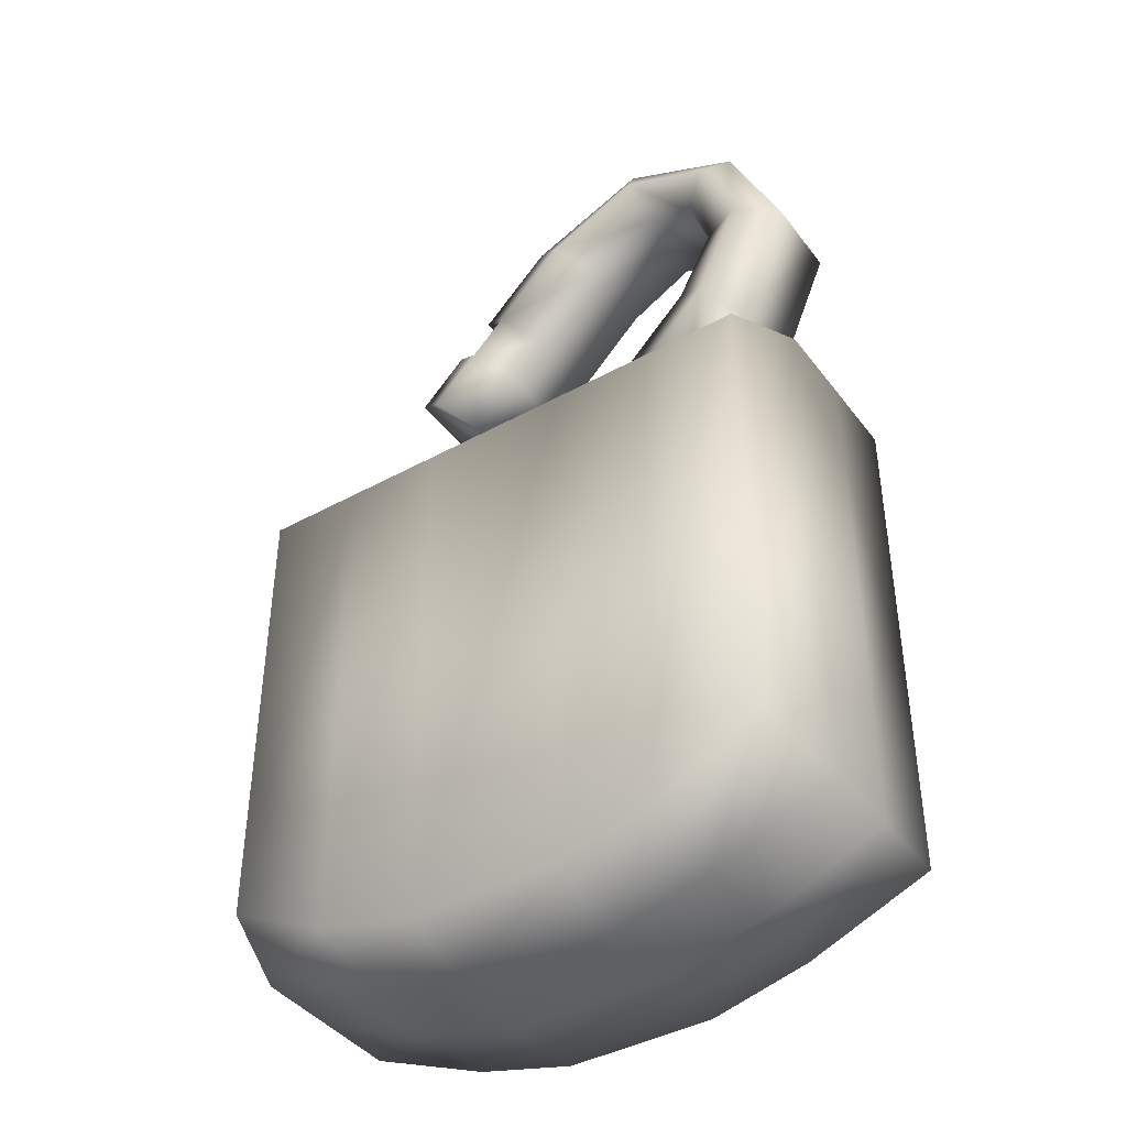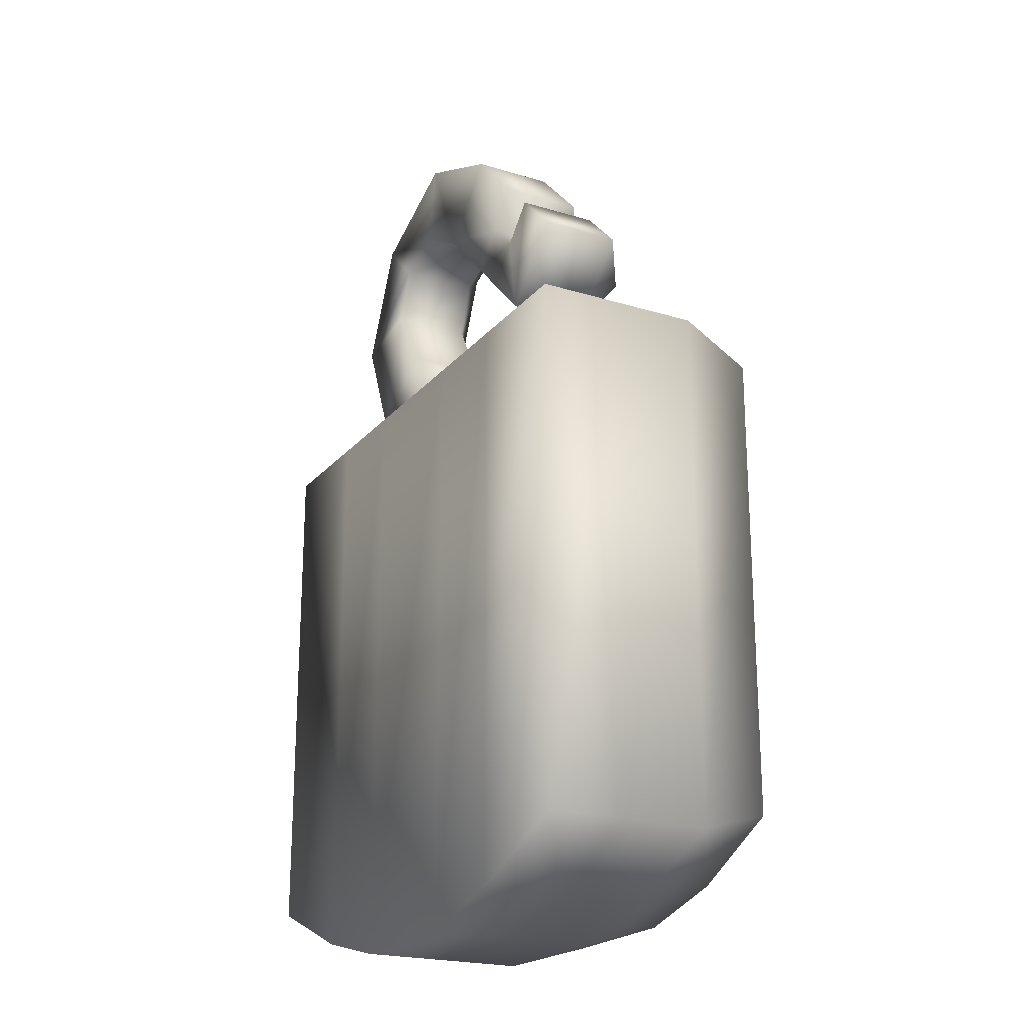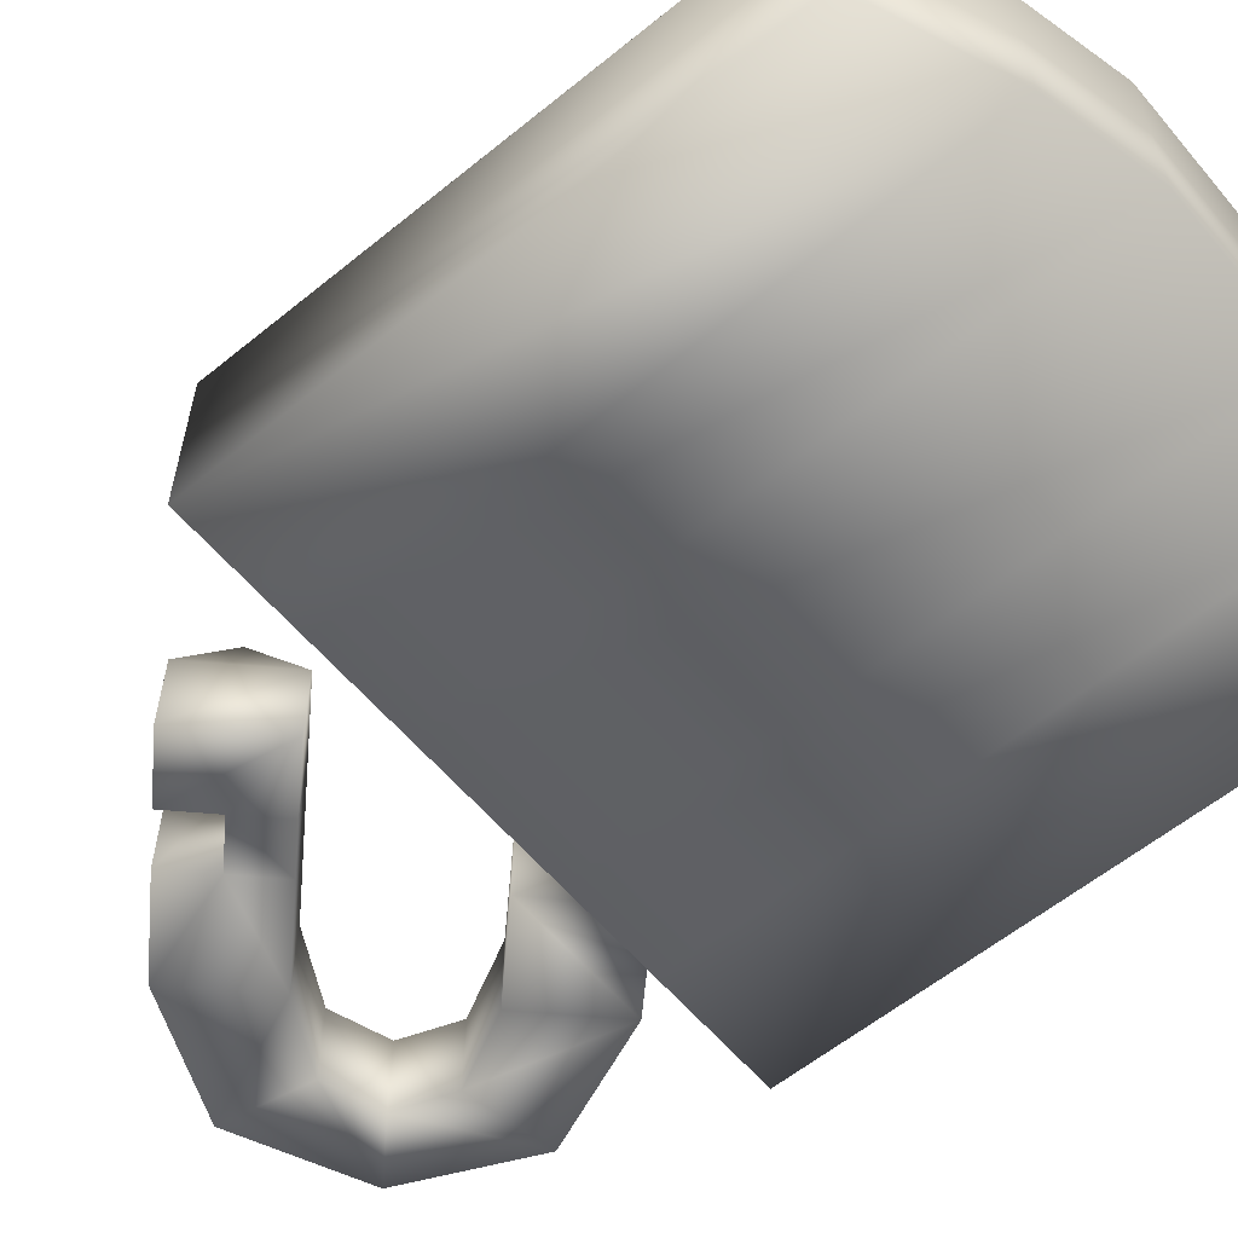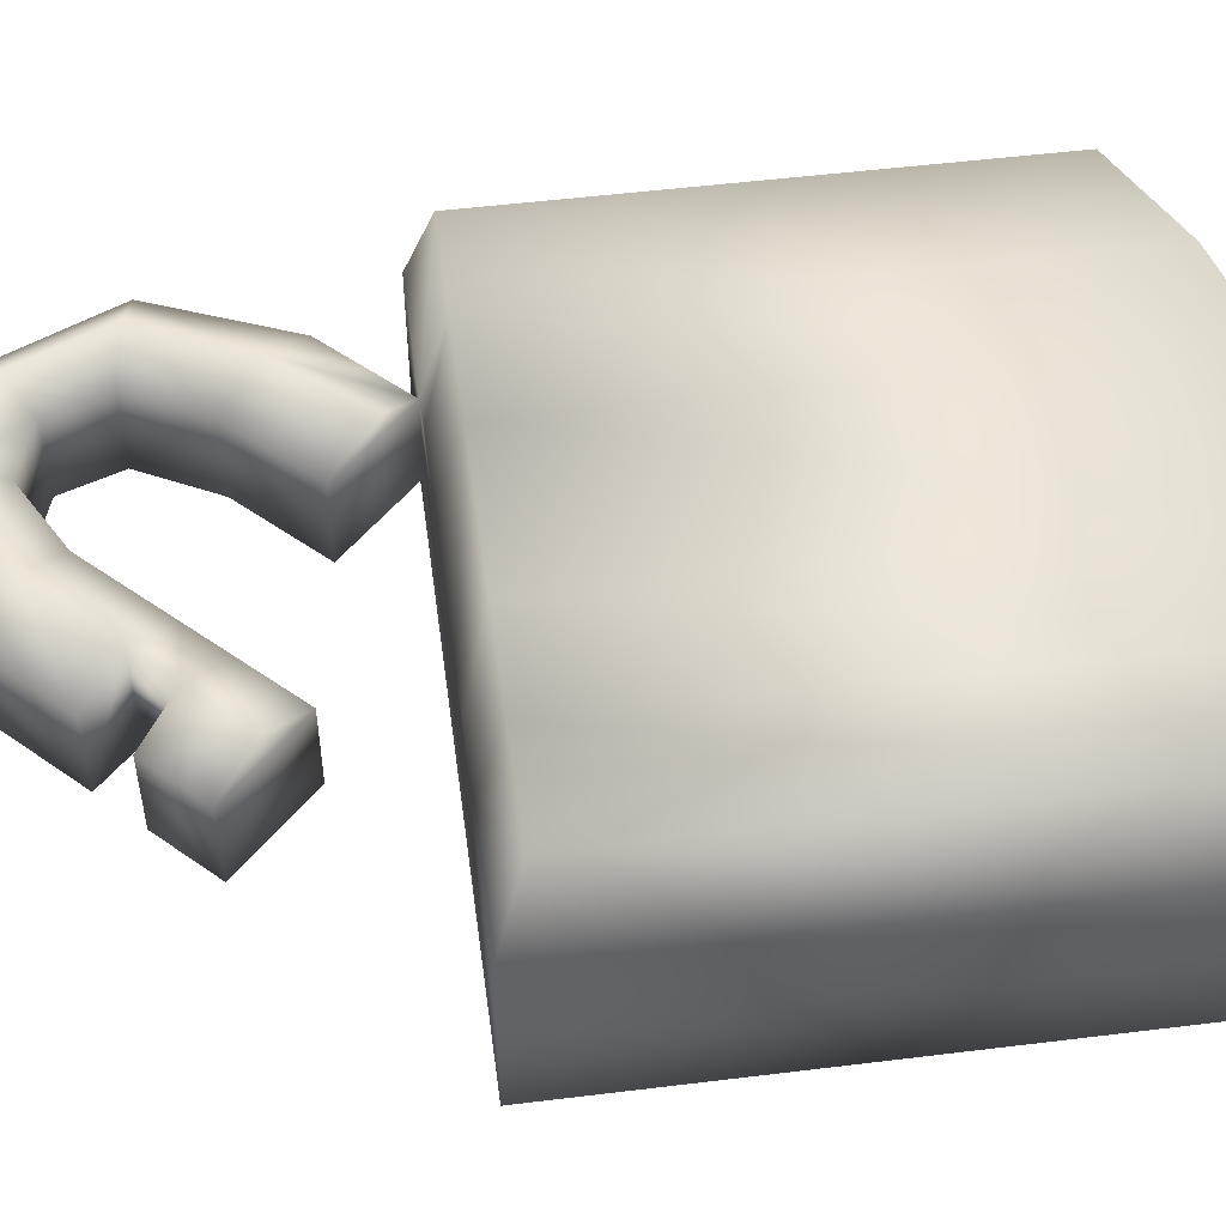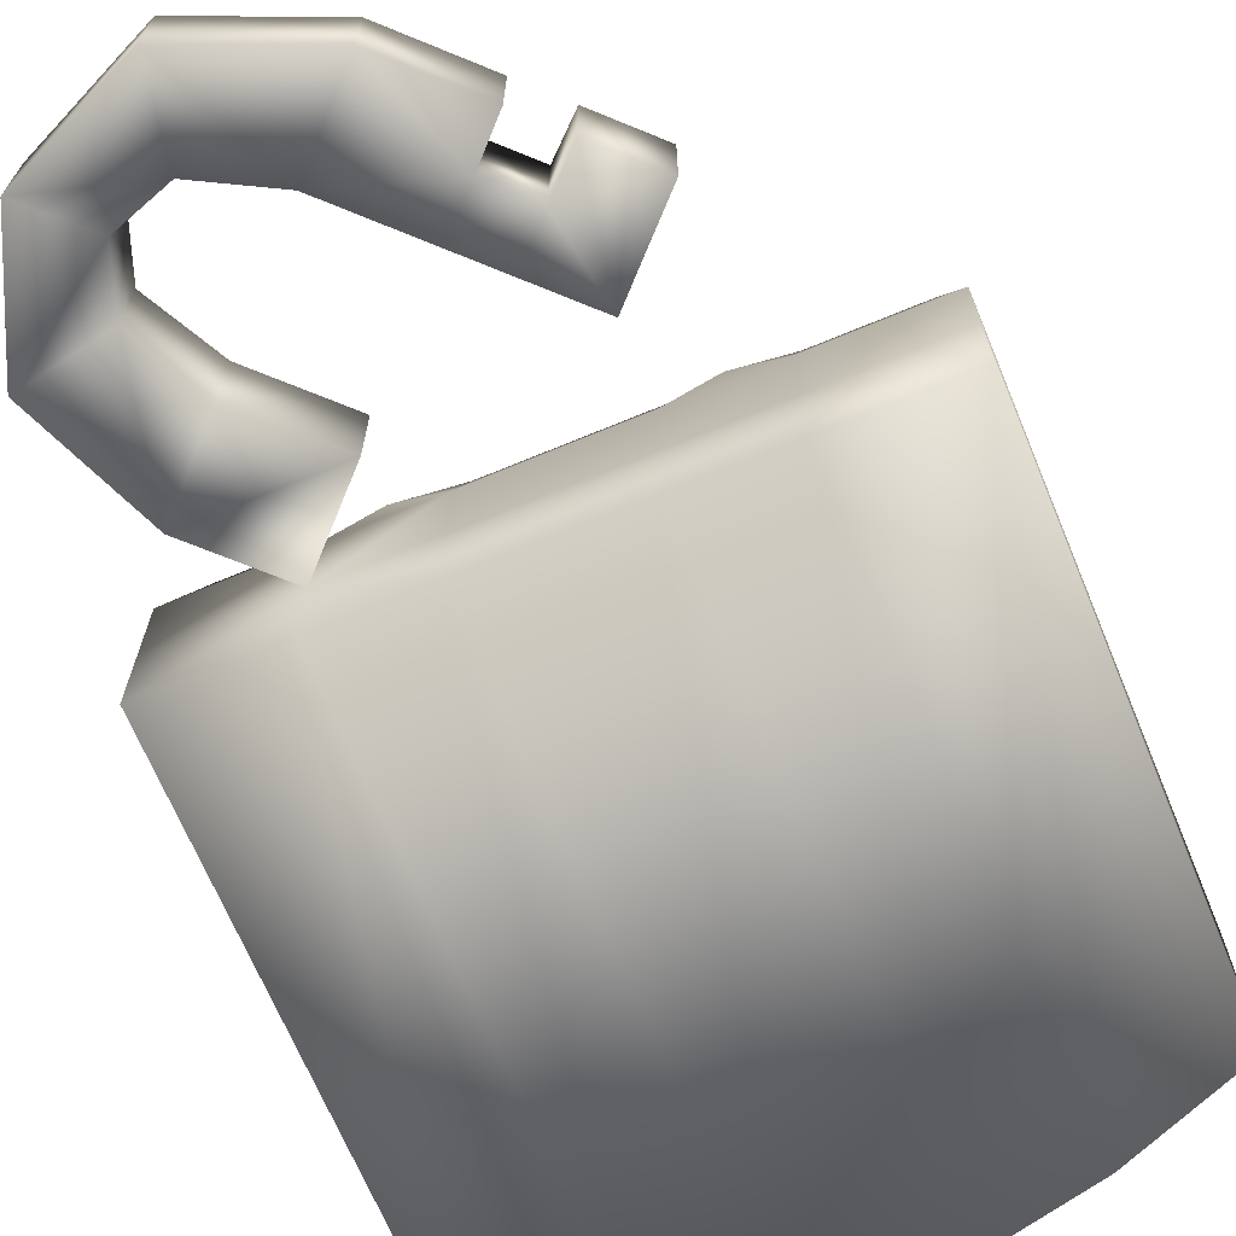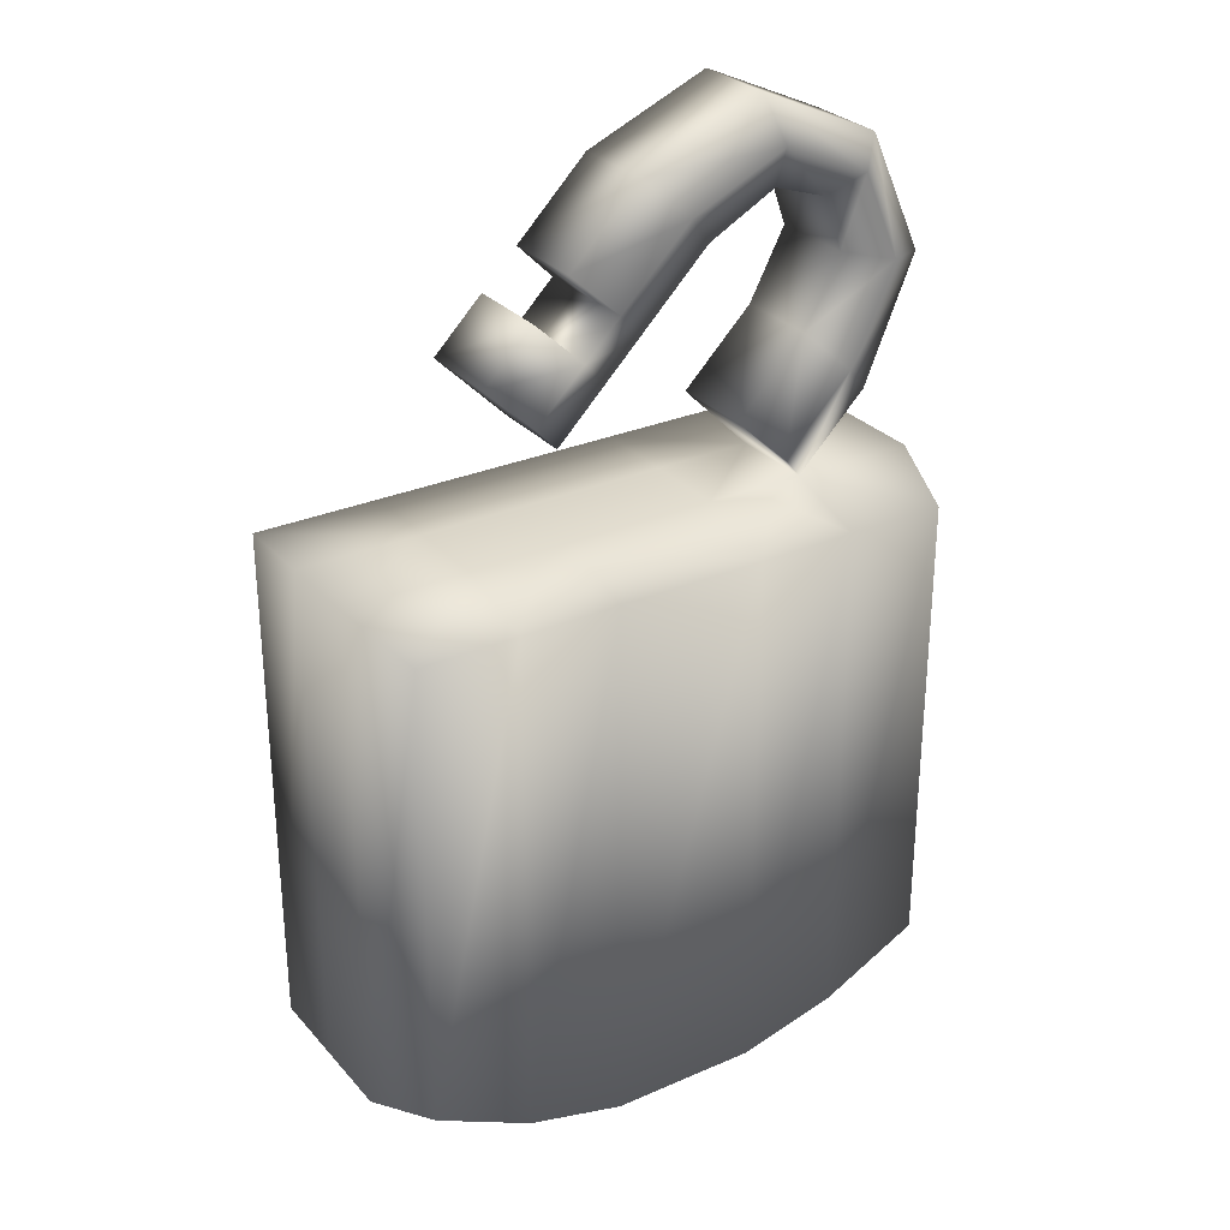
<metadata>
{"format":"obj","ext":"obj","renderer":"f3d","projection":"perspective","resolution":1024,"background":"white","views":[{"elev":-41.6,"azim":33.7,"up":"+Y"},{"elev":-21.5,"azim":-118.4,"up":"+Y"},{"elev":-59.3,"azim":-50.1,"up":"+Z"},{"elev":51.6,"azim":-97.6,"up":"+Z"},{"elev":-68.2,"azim":-157.4,"up":"+Z"},{"elev":28.9,"azim":-32.9,"up":"+Y"}]}
</metadata>
<code>
o T1L7M001_28
v -0.2207 0.1797 -0.4004
v -0.1406 0.1797 -0.4004
v -0.06055 0.1797 -0.4004
v 0.05957 0.1797 -0.4004
v 0.1396 0.1797 -0.4004
v 0.2197 0.1797 -0.4004
v -0.2402 0.1992 -0.4668
v -0.1406 0.1992 -0.4668
v -0.06055 0.1992 -0.4668
v 0.05957 0.1992 -0.4668
v 0.1396 0.1992 -0.4668
v 0.2393 0.1992 -0.4668
v -0.2402 0.1992 -0.5342
v -0.1406 0.1992 -0.5342
v -0.06055 0.1992 -0.5342
v 0.05957 0.1992 -0.5342
v 0.1396 0.1992 -0.5342
v 0.2393 0.1992 -0.5342
v -0.2402 0.1992 -0.6006
v -0.1406 0.1992 -0.6006
v -0.06055 0.1992 -0.6006
v 0.05957 0.1992 -0.6006
v 0.1396 0.1992 -0.6006
v 0.2393 0.1992 -0.6006
v -0.2207 -0.2002 -0.4004
v -0.1406 -0.2402 -0.4004
v -0.06055 -0.2607 -0.4004
v 0.05957 -0.2607 -0.4004
v 0.1396 -0.2402 -0.4004
v 0.2197 -0.2002 -0.4004
v -0.2402 -0.2207 -0.4668
v -0.1406 -0.2607 -0.4668
v -0.06055 -0.2803 -0.4668
v 0.05957 -0.2803 -0.4668
v 0.1396 -0.2607 -0.4668
v 0.2393 -0.2207 -0.4668
v -0.2402 -0.2207 -0.5342
v -0.1406 -0.2607 -0.5342
v -0.06055 -0.2803 -0.5342
v 0.05957 -0.2803 -0.5342
v 0.1396 -0.2607 -0.5342
v 0.2393 -0.2207 -0.5342
v -0.2402 -0.2207 -0.6006
v -0.1406 -0.2607 -0.6006
v -0.06055 -0.2803 -0.6006
v 0.05957 -0.2803 -0.6006
v 0.1396 -0.2607 -0.6006
v 0.2393 -0.2207 -0.6006
v -0.1006 0.1992 -0.4473
v 0.09961 0.1992 -0.4473
v -0.03027 0.3691 -0.4473
v -0.001953 0.3408 -0.4668
v 0.05469 0.3975 -0.4668
v 0.02637 0.4258 -0.4473
v -0.001953 0.4541 -0.4668
v -0.05859 0.3975 -0.4668
v 0.1113 0.2275 -0.4473
v 0.1963 0.2559 -0.4668
v 0.168 0.2842 -0.4473
v 0.1396 0.3125 -0.4668
v 0.08301 0.2559 -0.4668
v -0.05859 0.3975 -0.5342
v -0.001953 0.4541 -0.5342
v -0.001953 0.3408 -0.5342
v 0.05469 0.3975 -0.5342
v 0.08301 0.2559 -0.5342
v 0.1396 0.3125 -0.5342
v 0.1963 0.2559 -0.5342
v 0.09668 0.4961 -0.4668
v 0.09668 0.4961 -0.5342
v 0.1094 0.4268 -0.5342
v 0.1094 0.4268 -0.4668
v 0.1035 0.4619 -0.4473
v 0.1689 0.3682 -0.4668
v 0.1689 0.3682 -0.5342
v 0.2383 0.3555 -0.5342
v 0.2383 0.3555 -0.4668
v 0.2041 0.3613 -0.4473
v 0.1943 0.4521 -0.4668
v 0.1943 0.4521 -0.5342
v 0.1533 0.4121 -0.5342
v 0.1533 0.4121 -0.4668
v 0.1738 0.4316 -0.4473
v -0.03027 0.3125 -0.4668
v -0.05859 0.3408 -0.4473
v -0.08691 0.3691 -0.4668
v -0.08691 0.3691 -0.5342
v -0.03027 0.3125 -0.5342
v -0.126 0.3301 -0.4668
v -0.126 0.3301 -0.5342
v -0.06934 0.2734 -0.5342
v -0.06934 0.2734 -0.4668
v -0.09766 0.3018 -0.4473
v -0.03027 0.3691 -0.5342
v -0.05859 0.3408 -0.5342
f 1 2 8 7
f 3 9 49 2
f 4 10 9 3
f 5 11 50 4
f 6 12 11 5
f 7 8 14 13
f 16 15 9 10
f 18 17 11 12
f 19 13 14 20
f 20 14 15 21
f 21 15 16 22
f 22 16 17 23
f 24 23 17 18
f 31 32 26 25
f 27 26 32 33
f 28 27 33 34
f 29 28 34 35
f 30 29 35 36
f 37 38 32 31
f 38 39 33 32
f 34 33 39 40
f 35 34 40 41
f 36 35 41 42
f 43 44 38 37
f 44 45 39 38
f 40 39 45 46
f 41 40 46 47
f 42 41 47 48
f 25 26 2 1
f 26 27 3 2
f 27 28 4 3
f 28 29 5 4
f 29 30 6 5
f 30 36 12 6
f 36 42 18 12
f 42 48 24 18
f 48 47 23 24
f 47 46 22 23
f 46 45 21 22
f 45 44 20 21
f 44 43 19 20
f 43 37 13 19
f 37 31 7 13
f 31 25 1 7
f 53 54 51 52
f 54 55 56 51
f 11 58 59 57
f 60 61 57 59
f 55 63 62 56
f 65 64 94 63
f 52 64 65 53
f 61 60 67 66
f 66 67 68 17
f 58 11 17 68
f 69 70 63 55
f 65 63 70 71
f 53 65 71 72
f 72 73 54 53
f 55 54 73 69
f 74 75 67 60
f 75 76 68 67
f 58 68 76 77
f 77 78 59 58
f 60 59 78 74
f 79 80 70 69
f 71 70 80 81
f 72 71 81 82
f 82 83 73 72
f 69 73 83 79
f 82 81 75 74
f 81 80 76 75
f 77 76 80 79
f 79 83 78 77
f 74 78 83 82
f 90 91 92 89
f 52 51 85 84
f 95 94 64 88
f 64 52 84 88
f 90 89 86 87
f 91 90 87 95
f 92 91 88 84
f 93 92 84 85
f 89 93 85 86
f 94 95 85 51
f 62 94 51 56
f 86 85 95 87
f 15 14 8 9
f 17 16 10 11
f 66 17 11 61
f 2 49 8
f 4 50 10
f 63 94 62
f 92 93 89
f 95 88 91
f 50 11 10
f 49 9 8
f 11 57 61

</code>
